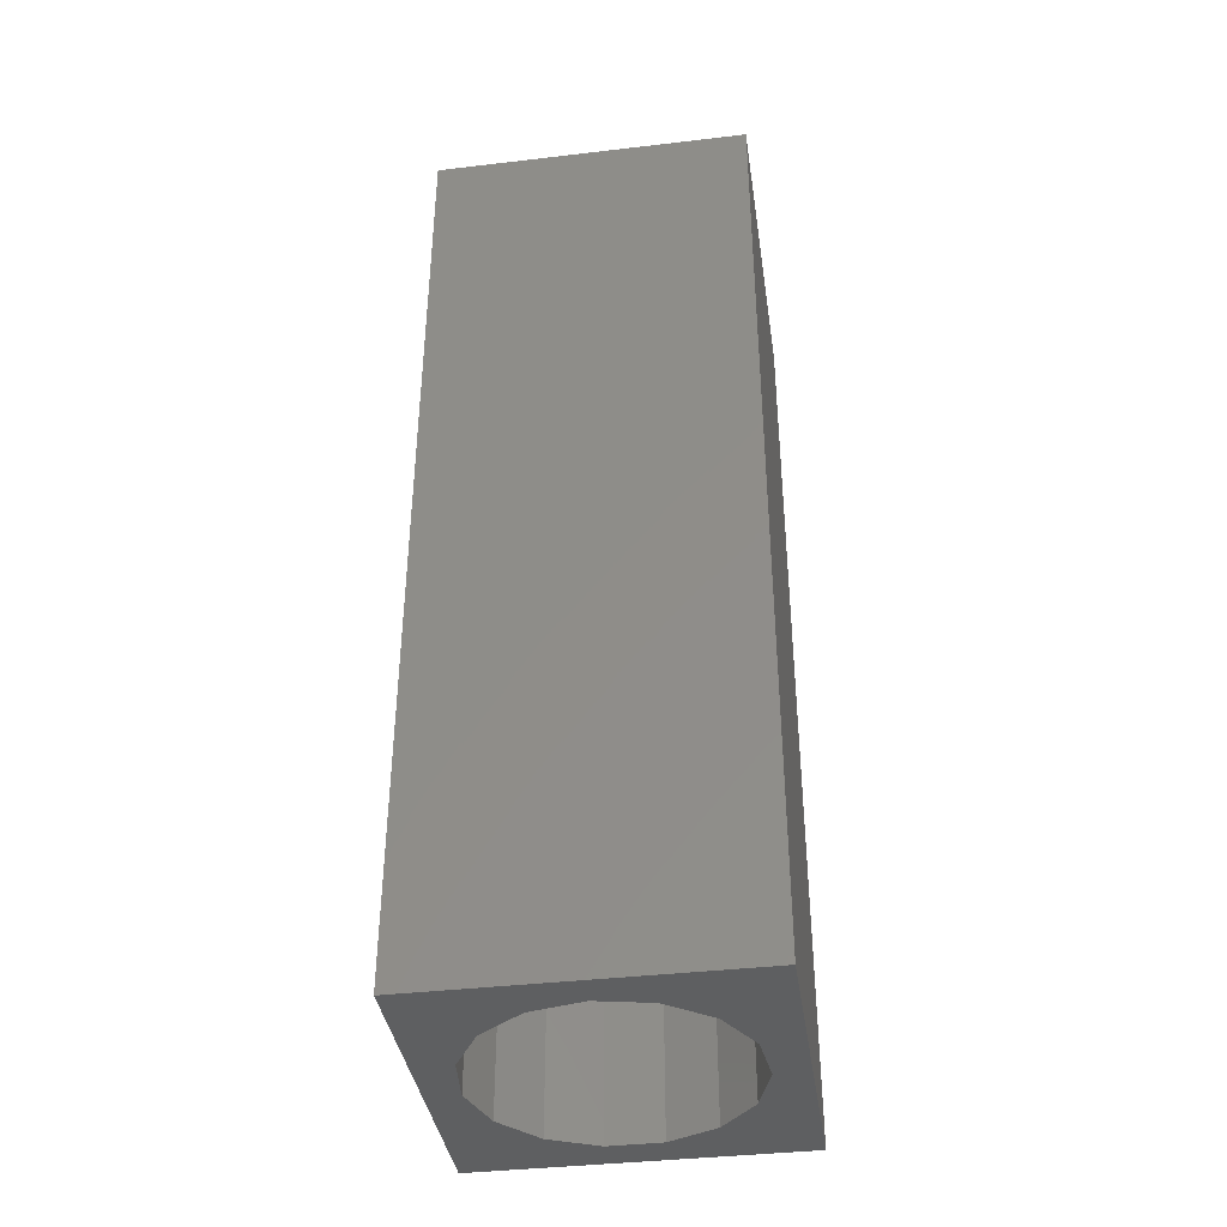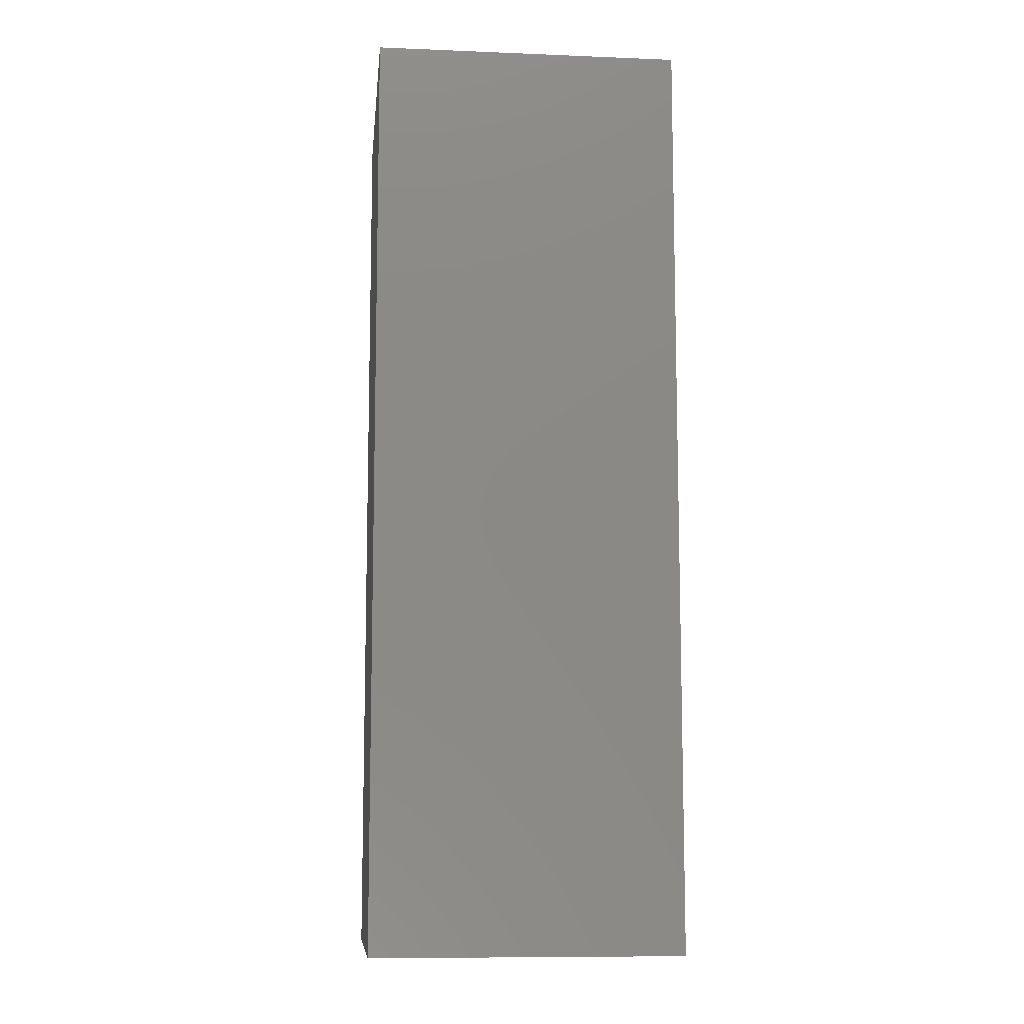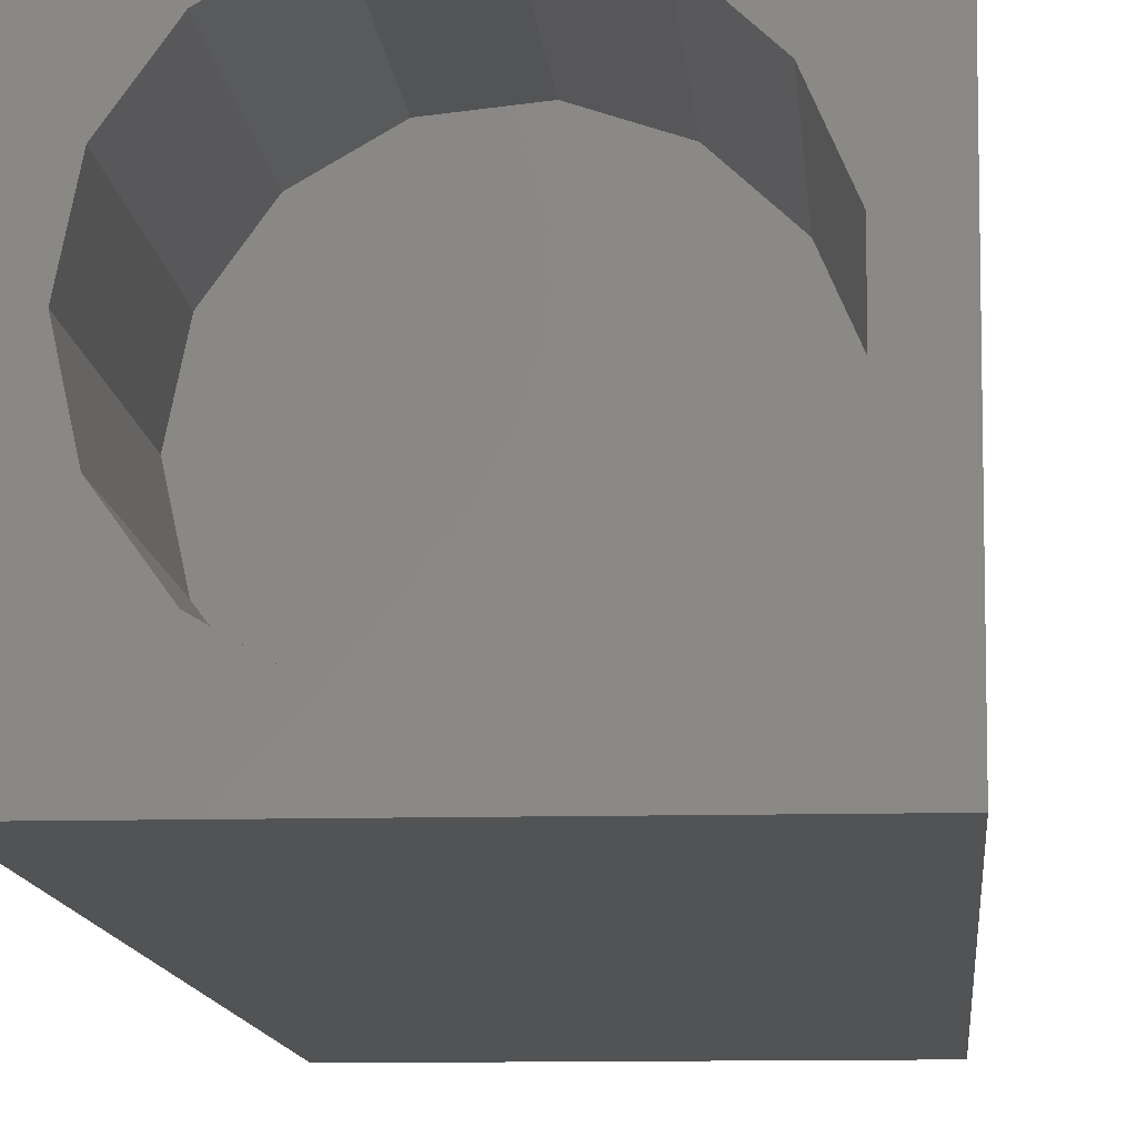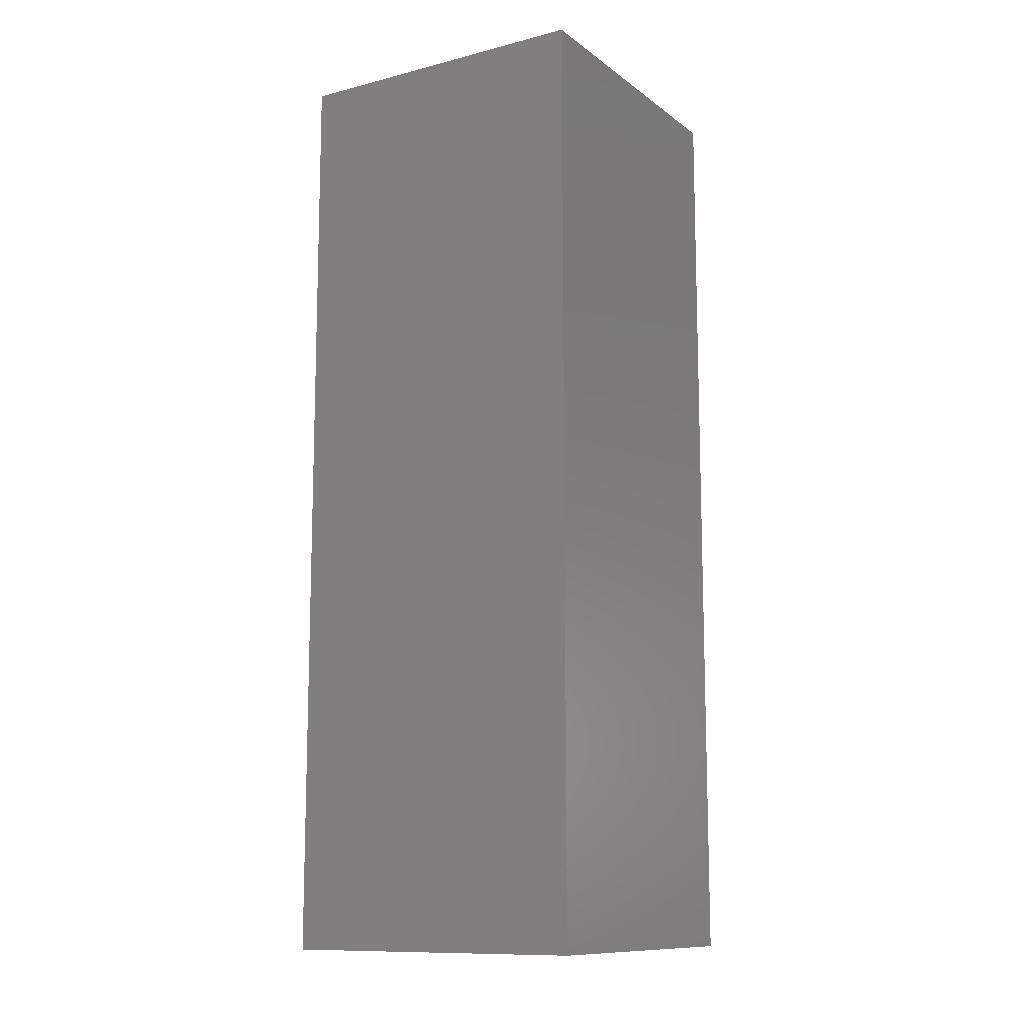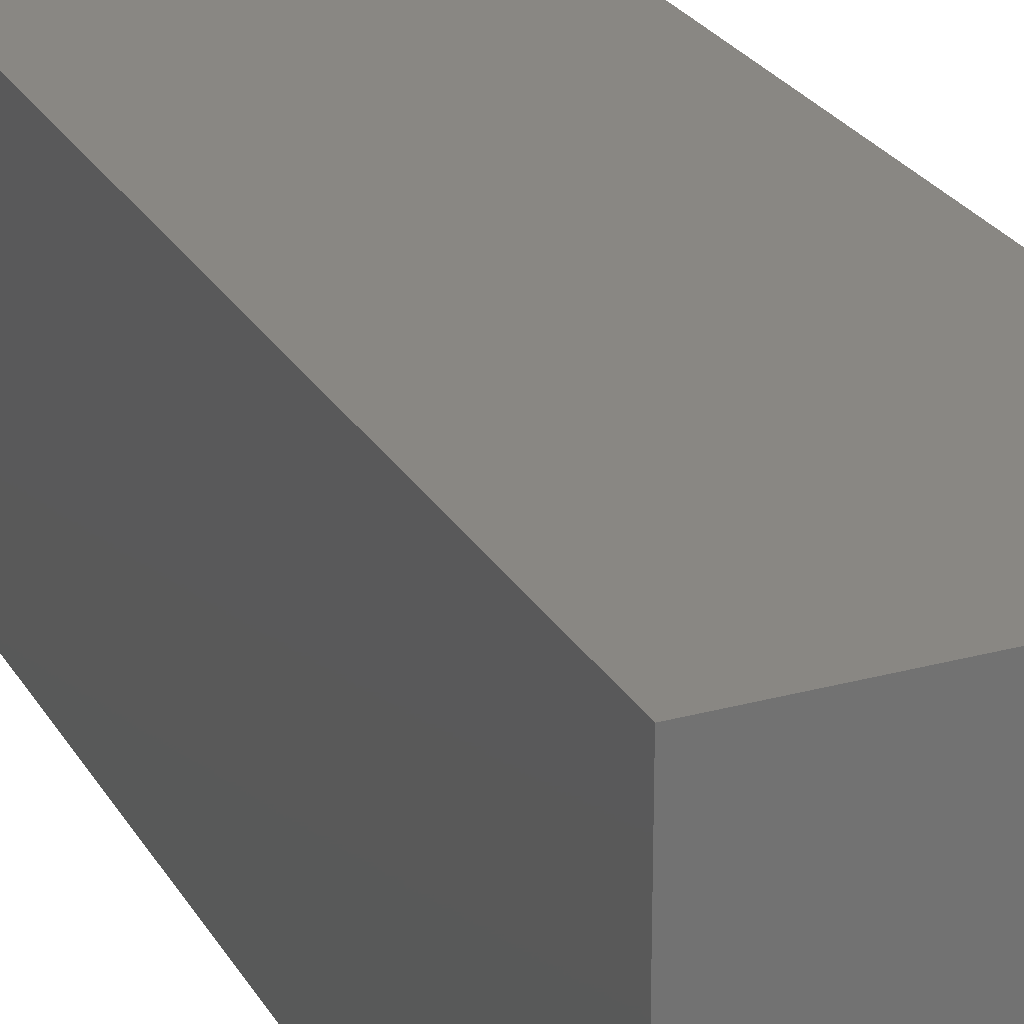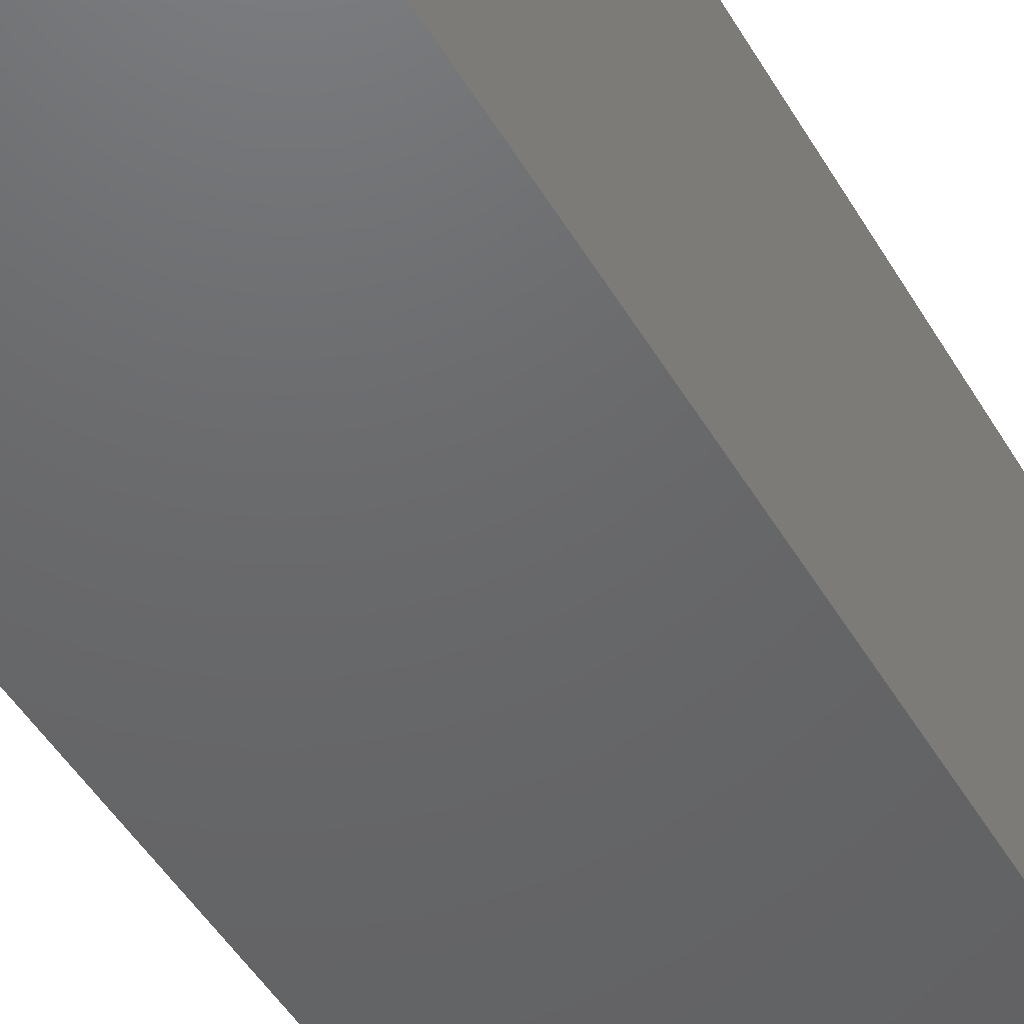
<metadata>
{"format":"stl","ext":"stl","renderer":"f3d","projection":"perspective","resolution":1024,"background":"white","views":[{"elev":-38.8,"azim":98.4,"up":"+Z"},{"elev":-10.0,"azim":-5.8,"up":"+Z"},{"elev":-9.9,"azim":-176.0,"up":"+Y"},{"elev":-11.6,"azim":-58.5,"up":"+Z"},{"elev":25.2,"azim":-23.8,"up":"+Y"},{"elev":-47.2,"azim":-151.1,"up":"+Y"}]}
</metadata>
<code>
# stl→obj: 38 verts, 72 faces
v 5 0 15
v 5 5 0
v 5 5 15
v 5 0 0
v 0 5 15
v 0 0 15
v 4.5 2.5 0
v 4.327 1.687 0
v 3.838 1.014 0
v 3.118 0.5979 0
v 2.291 0.511 0
v 0.5437 2.084 0
v 0 0 0
v 0.5437 2.916 0
v 0.882 1.324 0
v 1.5 0.7679 0
v 4.327 3.313 0
v 3.838 3.986 0
v 3.118 4.402 0
v 2.291 4.489 0
v 0 5 0
v 1.5 4.232 0
v 0.882 3.676 0
v 0.5437 2.084 3.68
v 0.5437 2.916 3.68
v 3.838 3.986 3.68
v 4.327 3.313 3.68
v 4.5 2.5 3.68
v 3.118 4.402 3.68
v 2.291 4.489 3.68
v 3.118 0.5979 3.68
v 3.838 1.014 3.68
v 1.5 4.232 3.68
v 0.882 3.676 3.68
v 4.327 1.687 3.68
v 2.291 0.511 3.68
v 1.5 0.7679 3.68
v 0.882 1.324 3.68
f 1 2 3
f 2 1 4
f 5 1 3
f 1 5 6
f 4 7 2
f 4 8 7
f 4 9 8
f 4 10 9
f 4 11 10
f 12 13 14
f 15 13 12
f 16 13 15
f 11 13 16
f 13 11 4
f 17 2 7
f 18 2 17
f 19 2 18
f 20 2 19
f 20 21 2
f 22 21 20
f 23 21 22
f 14 21 23
f 21 14 13
f 13 5 21
f 5 13 6
f 2 5 3
f 5 2 21
f 13 1 6
f 1 13 4
f 24 14 25
f 14 24 12
f 17 26 18
f 26 17 27
f 7 27 17
f 27 7 28
f 19 26 29
f 26 19 18
f 20 29 30
f 29 20 19
f 9 31 32
f 31 9 10
f 23 33 34
f 33 23 22
f 25 23 34
f 23 25 14
f 9 35 8
f 35 9 32
f 8 28 7
f 28 8 35
f 22 30 33
f 30 22 20
f 10 36 31
f 36 10 11
f 35 27 28
f 32 27 35
f 32 26 27
f 31 26 32
f 31 29 26
f 36 29 31
f 36 30 29
f 37 30 36
f 37 33 30
f 38 33 37
f 38 34 33
f 24 34 38
f 34 24 25
f 16 38 37
f 38 16 15
f 38 12 24
f 12 38 15
f 11 37 36
f 37 11 16

</code>
